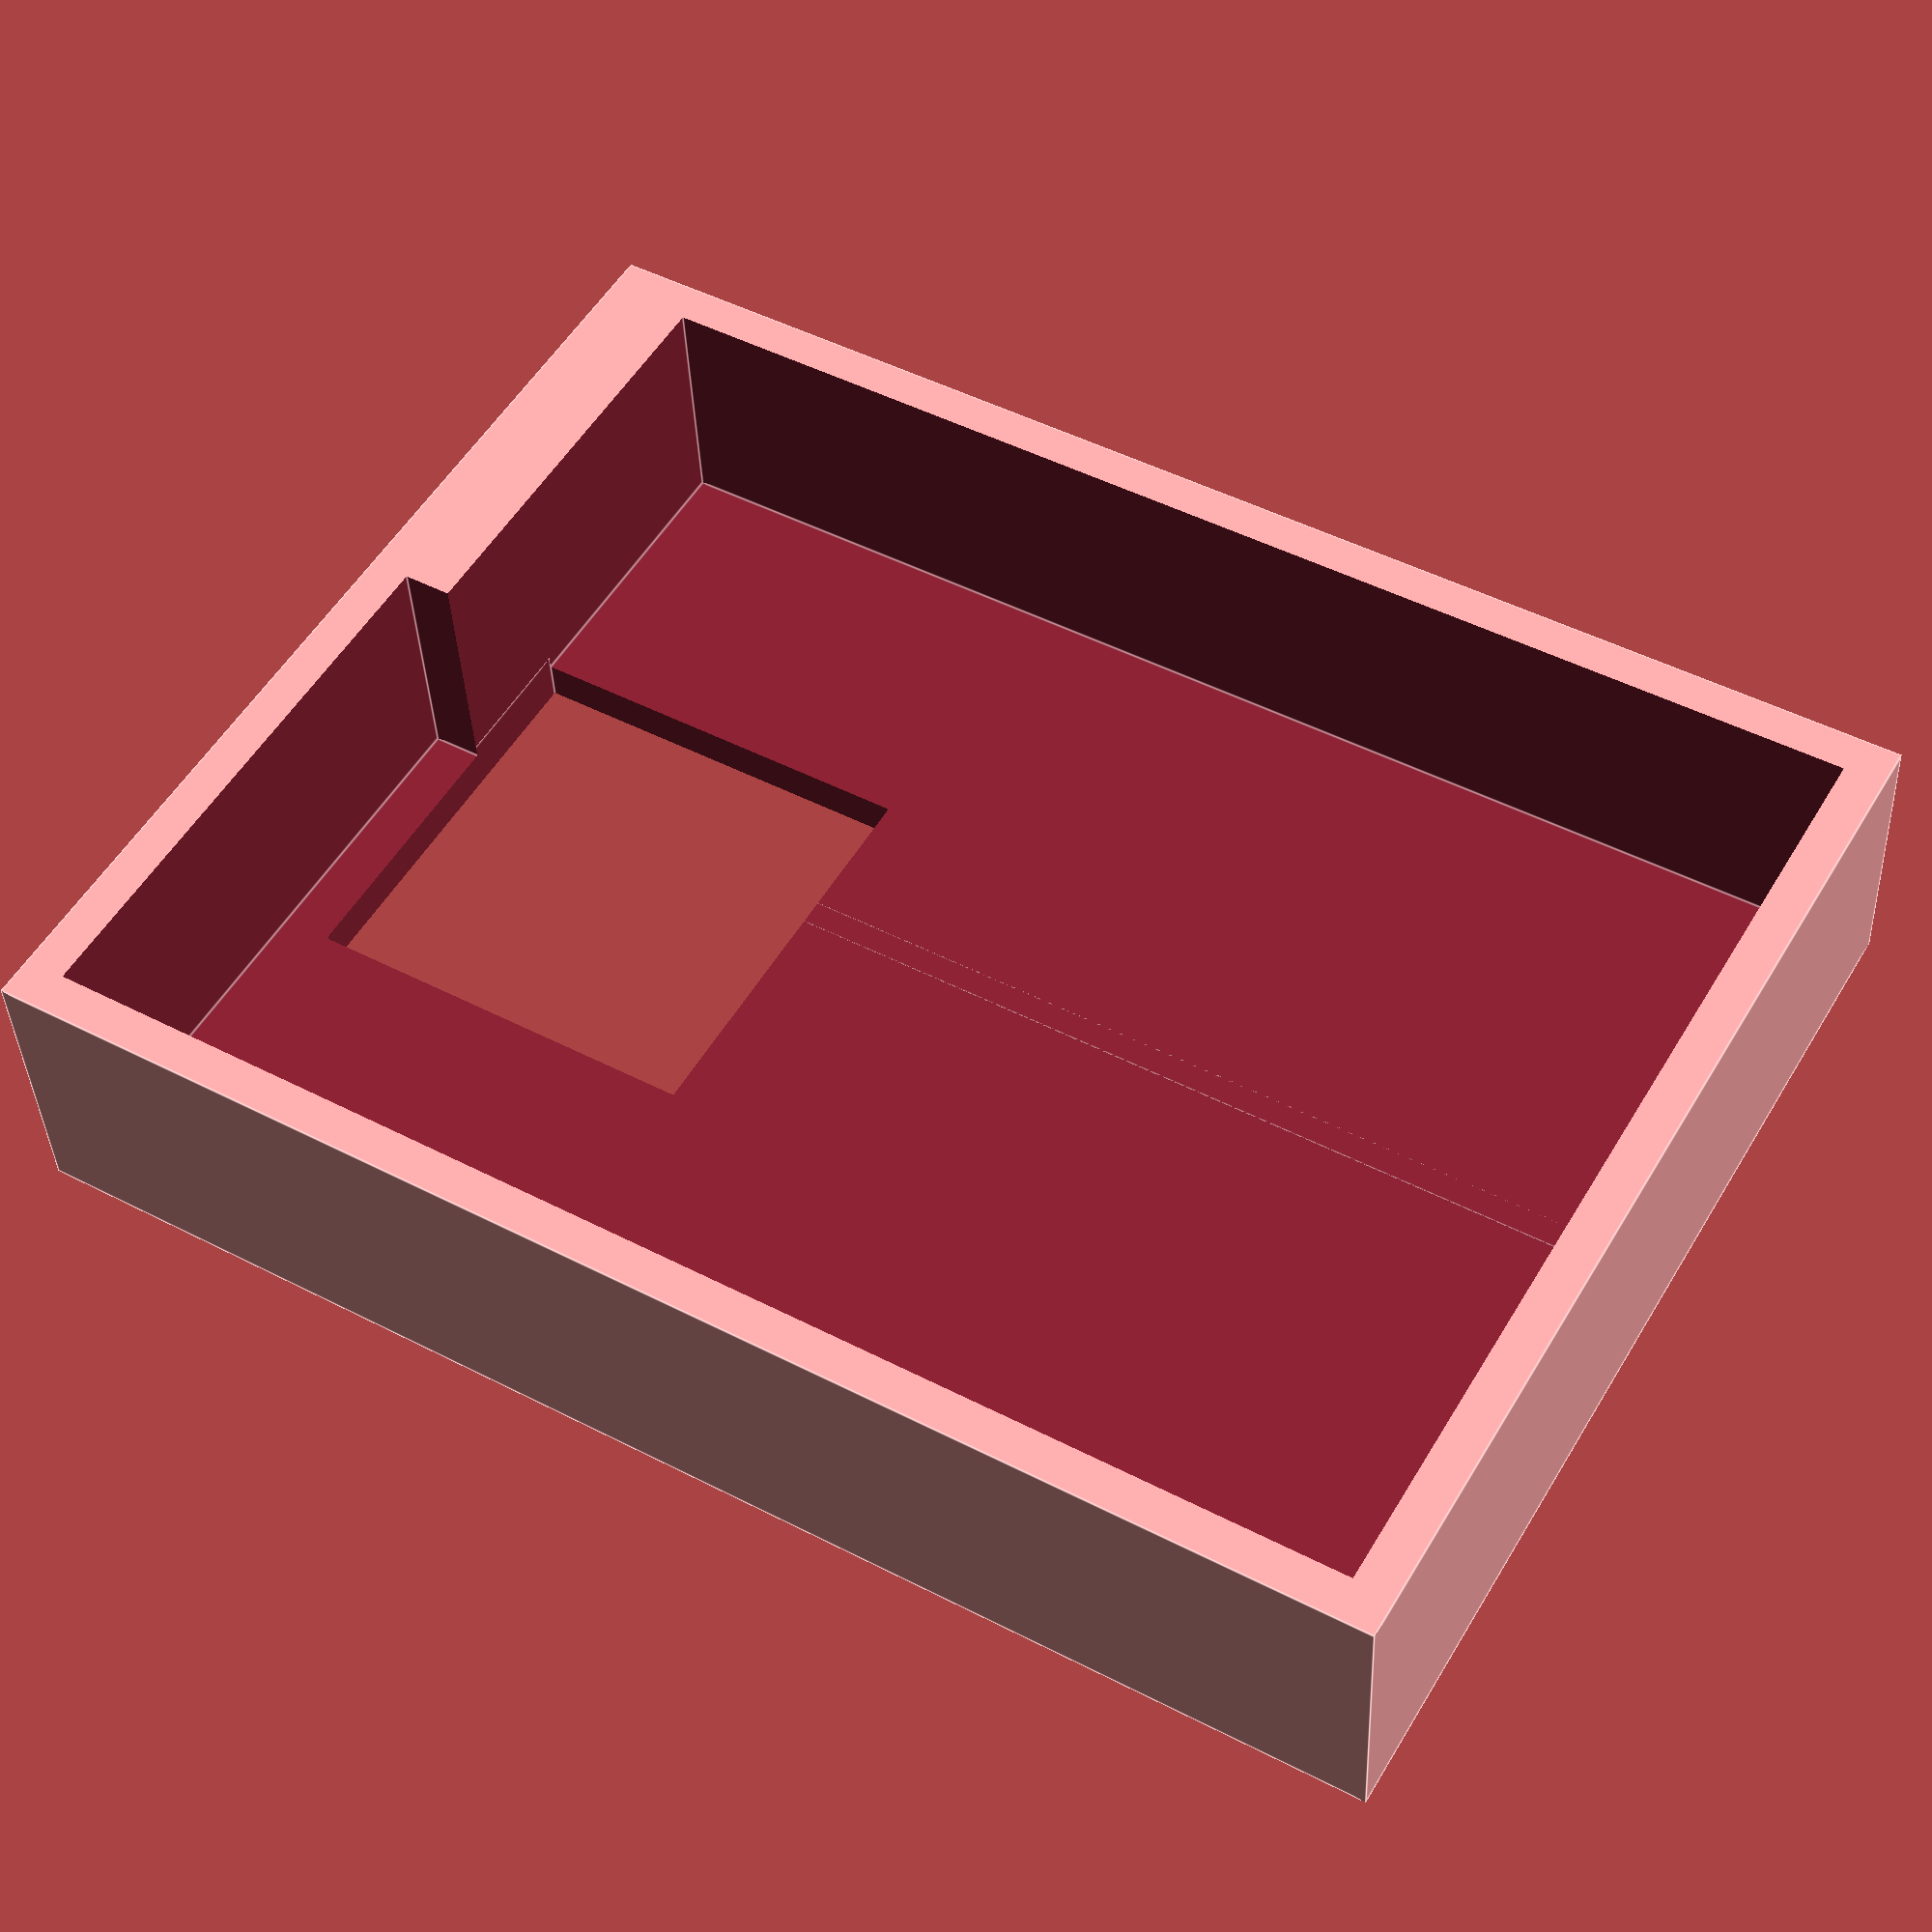
<openscad>

inner_length_long=49.3;
inner_length_short=47.5;
inner_width=36.9;
short_width=16;
height=10.5;
wall_thickness=1.5;
floor_cutout_length=15;

//derived
long_width=inner_width-short_width;

outter_length=inner_length_long+2*wall_thickness;
outter_width=inner_width+2*wall_thickness;


//move the whole thing to the center
translate([-outter_width/2,-outter_length/2,0]){

difference(){
//main cube
cube([outter_width,outter_length,height]);

//cut out long part
translate([wall_thickness,wall_thickness,wall_thickness]){
 cube([long_width,inner_length_long,height]);
}

//cut out short part
translate([wall_thickness+long_width-1,wall_thickness,wall_thickness]){
 cube([short_width+1,inner_length_short,height]);
}

//cut out floor
translate([outter_width/2-floor_cutout_length/2,wall_thickness+inner_length_short-floor_cutout_length,-1]){
 cube([floor_cutout_length,floor_cutout_length,wall_thickness*2]);
}

}

}


</openscad>
<views>
elev=38.1 azim=300.1 roll=2.3 proj=p view=edges
</views>
